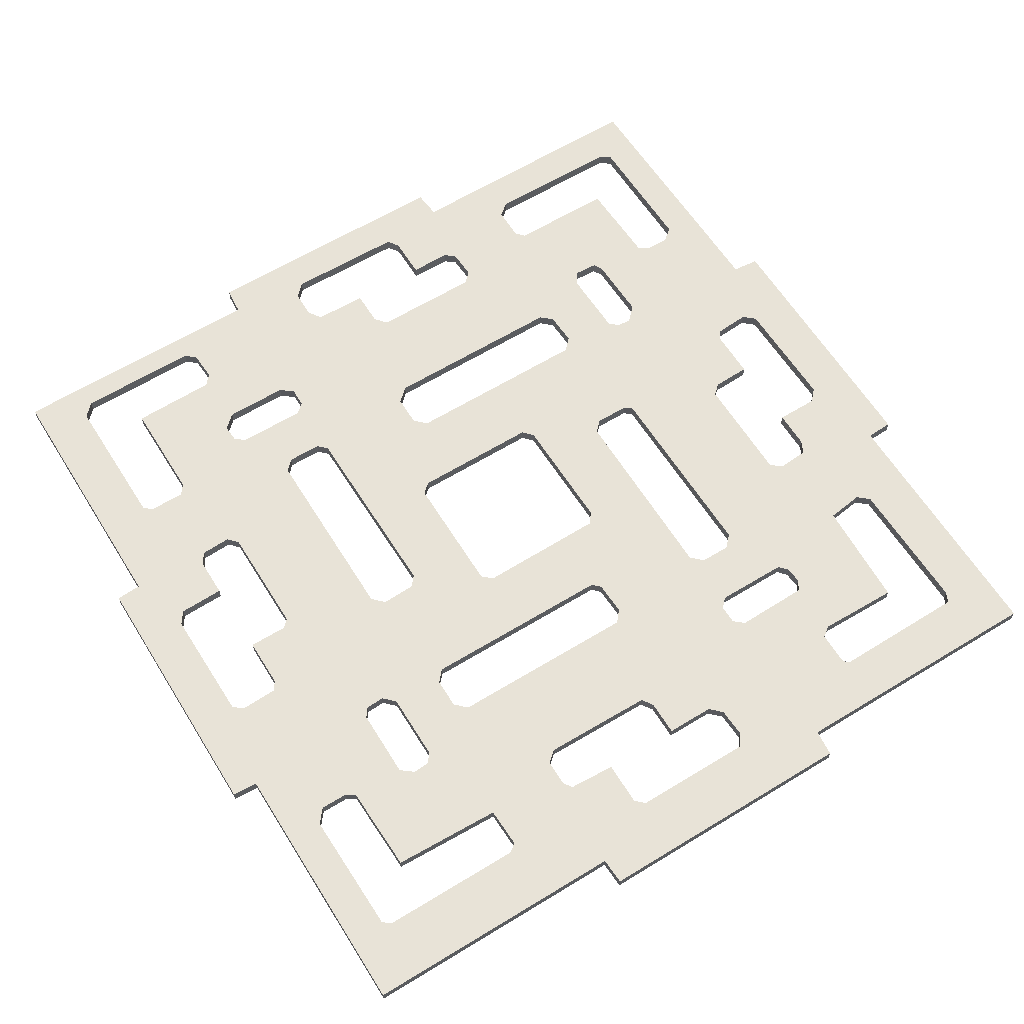
<metadata>
{"format":"obj","ext":"obj","renderer":"f3d","projection":"perspective","resolution":1024,"background":"white","views":[{"elev":62.2,"azim":58.2,"up":"+Z"}]}
</metadata>
<code>
o Object.1
v 23.86 41.12 0.75
v 15.88 46.89 0.75
v 23.71 41.12 0.75
v 23.71 41.12 -0.75
v 23.86 41.12 -0.75
v 39.96 41.27 0.75
v 39.96 41.27 -0.75
v 41.14 40.68 0.75
v 46.9 46.89 0.75
v 46.9 46.89 -0.75
v 15.88 46.89 -0.75
v 15.73 50 0.75
v -15.44 50 0.75
v 15.73 50 -0.75
v -15.44 50 -0.75
v -15.58 50 0.75
v -8.789 43.2 0.75
v -15.88 46.89 0.75
v -15.58 50 -0.75
v -15.88 46.89 -0.75
v -46.9 46.45 0.75
v -26.51 42.75 0.75
v -8.493 39.05 0.75
v -4.357 22.04 0.75
v -7.607 38.46 0.75
v -7.607 38.46 -0.75
v -8.493 39.05 -0.75
v -8.789 43.2 -0.75
v -7.607 44.53 0.75
v -7.607 44.53 -0.75
v -7.459 44.53 0.75
v 5.982 44.67 0.75
v -7.459 44.53 -0.75
v 5.982 44.67 -0.75
v 7.312 43.34 0.75
v 13.22 37.72 0.75
v 26.51 25.89 0.75
v 26.66 25.89 0.75
v 26.51 25.89 -0.75
v 26.66 25.89 -0.75
v 28.43 26.04 0.75
v 28.43 26.04 -0.75
v 29.62 25.3 0.75
v 23.12 35.5 0.75
v 43.35 6.509 0.75
v 29.76 16.72 0.75
v 29.62 25.3 -0.75
v 29.76 16.72 -0.75
v 28.73 15.53 0.75
v 38.63 7.396 0.75
v 41.88 7.544 0.75
v 38.63 7.396 -0.75
v 41.88 7.544 -0.75
v 43.35 6.509 -0.75
v 43.35 -7.544 0.75
v 50 -15.68 0.75
v 42.32 -8.58 0.75
v 43.35 -7.544 -0.75
v 42.32 -8.58 -0.75
v 37.15 -8.58 0.75
v 46.9 -15.83 0.75
v 46.9 -46.89 0.75
v 46.9 -46.89 -0.75
v 46.9 -15.83 -0.75
v 50 -15.68 -0.75
v 50 15.53 0.75
v 46.9 15.83 0.75
v 50 15.53 -0.75
v 46.9 15.83 -0.75
v 36.71 24.26 -0.75
v 23.12 35.5 -0.75
v 22.53 39.79 -0.75
v 22.53 39.79 0.75
v 35.97 34.91 -0.75
v 35.97 34.91 0.75
v 35.82 25.44 0.75
v 35.82 25.44 -0.75
v 36.71 24.26 0.75
v 40.69 24.26 -0.75
v 40.69 24.26 0.75
v 41.29 24.85 0.75
v 41.29 24.85 -0.75
v 41.14 40.68 -0.75
v 37.15 -8.58 -0.75
v 36.85 -14.05 -0.75
v 39.96 -25 -0.75
v 39.96 -41.72 -0.75
v 39.96 -41.72 0.75
v 39.96 -25 0.75
v 36.85 -14.05 0.75
v 35.82 -14.79 0.75
v 32.72 -14.79 0.75
v 39.22 -23.96 0.75
v 39.22 -23.96 -0.75
v 34.64 -24.11 -0.75
v 34.64 -24.11 0.75
v 21.05 -19.53 0.75
v 34.49 -24.26 0.75
v 34.49 -24.26 -0.75
v 34.05 -36.98 -0.75
v 34.05 -36.98 0.75
v 23.71 -37.28 -0.75
v 23.71 -37.28 0.75
v 24.89 -29.59 0.75
v 24.74 -27.66 0.75
v 24.74 -27.66 -0.75
v 24.89 -29.59 -0.75
v 23.71 -31.07 0.75
v 23.71 -31.07 -0.75
v 15.44 -31.07 0.75
v 22.97 -38.31 0.75
v 22.97 -38.31 -0.75
v 22.97 -41.57 -0.75
v 22.97 -41.57 0.75
v 14.4 -30.33 0.75
v 2.88 -21.01 0.75
v 1.551 -22.34 0.75
v 2.88 -21.01 -0.75
v 1.551 -22.34 -0.75
v -20.75 -22.34 0.75
v -1.699 -32.99 0.75
v 6.13 -39.2 0.75
v 15.88 -47.04 0.75
v 15.73 -50 0.75
v 15.73 -50 -0.75
v 15.88 -47.04 -0.75
v 39.22 -42.6 0.75
v 24.59 -42.9 0.75
v 24.59 -42.9 -0.75
v 39.22 -42.6 -0.75
v 6.13 -39.2 -0.75
v -1.699 -32.99 -0.75
v -20.75 -22.34 -0.75
v -14.55 -32.99 -0.75
v -27.84 -16.86 -0.75
v -27.84 -24.85 -0.75
v -27.84 -24.85 0.75
v -27.84 -16.86 0.75
v -14.55 -32.99 0.75
v -28.88 -15.68 0.75
v -28.88 -15.68 -0.75
v -30.95 -15.68 -0.75
v -30.95 -15.68 0.75
v -39.66 -6.657 0.75
v -41.14 -7.692 0.75
v -39.66 -6.657 -0.75
v -41.14 -7.692 -0.75
v -44.39 -7.692 0.75
v -32.27 -17.16 0.75
v -31.09 -15.68 0.75
v -32.27 -17.16 -0.75
v -31.09 -15.68 -0.75
v -44.39 -7.692 -0.75
v -32.27 -24.56 -0.75
v -46.75 -15.83 -0.75
v -50 -15.53 -0.75
v -45.86 -6.213 -0.75
v -45.86 -6.213 0.75
v -50 -15.53 0.75
v -46.75 -15.83 0.75
v -32.27 -24.56 0.75
v -30.8 -26.18 0.75
v -30.8 -26.18 -0.75
v -28.73 -26.04 -0.75
v -28.73 -26.04 0.75
v -15.88 -47.04 0.75
v -25.04 -36.09 0.75
v -25.04 -40.38 0.75
v -25.04 -36.09 -0.75
v -25.04 -40.38 -0.75
v -25.92 -41.27 0.75
v -25.92 -41.27 -0.75
v -42.47 -41.42 0.75
v -46.75 -47.04 0.75
v -43.94 -39.94 0.75
v -42.47 -41.42 -0.75
v -43.94 -39.94 -0.75
v -43.94 -25.59 0.75
v -43.94 -25.59 -0.75
v -42.91 -24.41 0.75
v -46.75 -47.04 -0.75
v -15.88 -47.04 -0.75
v -15.73 -50 0.75
v -9.675 -43.79 0.75
v -8.198 -44.82 0.75
v -8.198 -44.82 -0.75
v -9.675 -43.79 -0.75
v -9.823 -38.46 0.75
v -14.4 -38.46 0.75
v -9.823 -38.46 -0.75
v -14.4 -38.46 -0.75
v -15.73 -37.57 0.75
v -15.73 -37.57 -0.75
v -15.88 -34.02 0.75
v -14.7 -32.99 0.75
v -15.88 -34.02 -0.75
v -14.7 -32.99 -0.75
v -15.73 -50 -0.75
v 5.391 -44.67 -0.75
v 6.278 -43.49 -0.75
v 6.278 -43.49 0.75
v 5.096 -38.46 -0.75
v 5.096 -38.46 0.75
v -0.8124 -38.46 -0.75
v -0.8124 -38.46 0.75
v -0.8124 -33.88 0.75
v -0.8124 -33.88 -0.75
v 5.391 -44.67 0.75
v -42.91 -24.41 -0.75
v -39.51 -24.26 -0.75
v -42.76 -24.41 -0.75
v -39.51 -24.26 0.75
v -42.76 -24.41 0.75
v -38.33 -25.3 0.75
v -26.22 -35.21 0.75
v -26.22 -35.21 -0.75
v -38.18 -35.21 -0.75
v -38.18 -35.21 0.75
v -38.33 -25.3 -0.75
v -50 15.53 -0.75
v -50 15.53 0.75
v -45.72 7.692 0.75
v -44.39 8.58 0.75
v -39.51 8.58 0.75
v -46.75 15.83 0.75
v -46.75 15.83 -0.75
v -46.9 46.45 -0.75
v -42.47 41.42 0.75
v -41.58 42.6 0.75
v -41.43 42.6 0.75
v -41.58 42.6 -0.75
v -41.43 42.6 -0.75
v -26.51 42.75 -0.75
v -25.33 41.27 0.75
v -5.244 21.15 0.75
v -25.33 38.46 0.75
v -25.33 41.27 -0.75
v -25.33 38.46 -0.75
v -26.22 37.28 0.75
v -18.24 31.07 0.75
v -16.62 29.44 0.75
v -18.24 31.07 -0.75
v -16.62 29.44 -0.75
v -16.77 27.81 0.75
v -5.244 17.16 0.75
v -5.244 17.16 -0.75
v -5.244 21.15 -0.75
v -4.505 22.04 0.75
v -4.505 22.04 -0.75
v -4.357 22.04 -0.75
v 18.24 22.19 0.75
v -0.517 32.84 0.75
v 12.48 32.84 0.75
v 12.48 32.84 -0.75
v -0.517 32.84 -0.75
v -1.551 34.02 0.75
v -1.699 38.46 0.75
v -1.699 38.46 -0.75
v -1.551 34.02 -0.75
v 18.24 22.19 -0.75
v 25.48 16.57 -0.75
v 26.51 15.53 -0.75
v 25.48 16.57 0.75
v 26.51 15.53 0.75
v 19.57 20.86 0.75
v 19.57 20.86 -0.75
v 19.57 17.31 0.75
v 37.15 0.4438 0.75
v 18.24 15.98 0.75
v 19.57 17.31 -0.75
v 18.24 15.98 -0.75
v -4.062 15.98 0.75
v 33.01 0.4438 0.75
v 31.68 -0.4438 0.75
v 31.68 -0.4438 -0.75
v 33.01 0.4438 -0.75
v 37.15 0.4438 -0.75
v 37.15 6.065 0.75
v 28.73 15.53 -0.75
v 38.48 7.396 0.75
v 37.15 6.065 -0.75
v 38.48 7.396 -0.75
v -4.062 15.98 -0.75
v 19.72 3.994 -0.75
v 21.05 2.811 -0.75
v 31.54 -13.46 -0.75
v 21.05 -19.53 -0.75
v 21.05 2.811 0.75
v 31.54 -13.46 0.75
v 19.72 3.994 0.75
v 15.88 3.846 -0.75
v 15.88 3.846 0.75
v 15.73 3.846 0.75
v 15.73 3.846 -0.75
v 14.84 2.959 -0.75
v 14.84 2.959 0.75
v 14.84 -19.67 -0.75
v 14.84 -19.67 0.75
v 7.164 7.692 0.75
v 5.835 8.58 0.75
v 5.835 8.58 -0.75
v 7.164 7.692 -0.75
v 7.312 -7.396 0.75
v 7.312 -7.396 -0.75
v 6.278 -8.58 0.75
v -8.198 -8.58 0.75
v 6.278 -8.58 -0.75
v -8.198 -8.58 -0.75
v -9.232 -7.396 0.75
v -17.21 -2.811 0.75
v -20.75 -16.12 0.75
v -18.54 -4.142 0.75
v -22.08 -4.142 0.75
v -34.05 0.7396 0.75
v -35.38 -0.4438 0.75
v -39.51 -0.4438 0.75
v -35.38 -0.4438 -0.75
v -39.51 -0.4438 -0.75
v -21.94 -21.15 0.75
v -21.94 -17.16 0.75
v -20.9 -16.12 0.75
v -21.94 -17.16 -0.75
v -20.9 -16.12 -0.75
v -20.75 -16.12 -0.75
v 1.551 -15.98 0.75
v 1.551 -15.98 -0.75
v 2.733 -17.01 0.75
v 15.58 -26.78 0.75
v 14.25 -28.11 0.75
v 14.25 -28.11 -0.75
v 15.58 -26.78 -0.75
v 15.73 -26.78 0.75
v 15.73 -26.78 -0.75
v 23.71 -26.78 0.75
v 16.17 -20.86 0.75
v 19.72 -20.86 0.75
v 19.72 -20.86 -0.75
v 16.17 -20.86 -0.75
v 23.71 -26.78 -0.75
v 2.733 -17.01 -0.75
v 14.4 -30.33 -0.75
v 15.44 -31.07 -0.75
v -17.21 -2.811 -0.75
v -18.54 -4.142 -0.75
v -22.08 -4.142 -0.75
v -34.05 0.7396 -0.75
v -23.56 -2.515 -0.75
v -23.56 -2.515 0.75
v -23.56 19.23 0.75
v -36.41 24.7 0.75
v -22.38 20.56 0.75
v -23.56 19.23 -0.75
v -22.38 20.56 -0.75
v -22.23 20.56 0.75
v -22.23 20.56 -0.75
v -18.54 20.71 0.75
v -25.63 26.63 0.75
v -17.65 26.78 0.75
v -17.65 26.78 -0.75
v -25.63 26.63 -0.75
v -27.1 27.51 0.75
v -27.1 27.51 -0.75
v -26.96 30.33 0.75
v -36.41 36.98 0.75
v -25.92 30.92 0.75
v -26.96 30.33 -0.75
v -25.92 30.92 -0.75
v -25.78 30.92 0.75
v -25.78 30.92 -0.75
v -36.41 36.98 -0.75
v -26.22 37.28 -0.75
v -36.41 24.7 -0.75
v -37.44 23.82 0.75
v -37.44 23.82 -0.75
v -41.29 23.82 0.75
v -34.05 13.46 0.75
v -35.23 14.64 0.75
v -35.23 14.64 -0.75
v -34.05 13.46 -0.75
v -41.29 23.82 -0.75
v -42.47 25.3 -0.75
v -42.47 25.3 0.75
v -42.47 41.42 -0.75
v -38.48 14.5 -0.75
v -38.63 14.5 -0.75
v -38.48 14.5 0.75
v -38.63 14.5 0.75
v -39.51 13.31 0.75
v -39.51 13.31 -0.75
v -39.51 8.58 -0.75
v -44.39 8.58 -0.75
v -45.72 7.692 -0.75
v -18.54 20.71 -0.75
v -17.21 19.38 -0.75
v -17.21 19.38 0.75
v -9.232 7.396 0.75
v -8.05 8.432 0.75
v -7.903 8.432 0.75
v -16.77 27.81 -0.75
v -8.05 8.432 -0.75
v -7.903 8.432 -0.75
v -9.232 7.396 -0.75
v -9.232 -7.396 -0.75
v -21.94 -21.15 -0.75
v 32.72 -14.79 -0.75
v 35.82 -14.79 -0.75
v 25.48 25 0.75
v 13.52 34.17 0.75
v 13.22 37.72 -0.75
v 13.52 34.17 -0.75
v 25.48 25 -0.75
v 7.312 43.34 -0.75
v 11.74 38.46 -0.75
v 7.312 38.46 -0.75
v 7.312 38.46 0.75
v 11.74 38.46 0.75
f 1 2 3
f 3 4 1
f 4 5 1
f 1 5 6
f 5 7 6
f 6 7 8
f 6 8 9
f 2 6 9
f 9 10 2
f 10 11 2
f 2 11 12
f 13 2 12
f 12 14 13
f 14 15 13
f 13 15 16
f 17 13 16
f 18 17 16
f 16 19 18
f 19 20 18
f 18 20 21
f 21 22 18
f 22 23 18
f 23 22 24
f 24 25 23
f 25 26 23
f 26 27 23
f 23 27 17
f 27 28 17
f 17 28 29
f 28 30 29
f 29 30 31
f 31 13 29
f 32 13 31
f 31 33 32
f 33 34 32
f 32 34 35
f 35 36 32
f 32 36 37
f 38 32 37
f 37 39 38
f 39 40 38
f 38 40 41
f 40 42 41
f 41 42 43
f 43 32 41
f 44 32 43
f 45 44 43
f 46 45 43
f 43 47 46
f 47 48 46
f 46 48 49
f 49 50 46
f 46 50 51
f 50 52 51
f 52 53 51
f 51 53 45
f 53 54 45
f 45 54 55
f 56 45 55
f 57 56 55
f 55 58 57
f 58 59 57
f 57 59 60
f 60 61 57
f 60 62 61
f 62 63 61
f 63 64 61
f 61 64 56
f 64 65 56
f 56 65 66
f 67 56 66
f 66 68 67
f 68 69 67
f 67 69 9
f 68 65 69
f 54 69 65
f 58 54 65
f 70 69 54
f 71 70 54
f 47 71 54
f 47 34 71
f 71 34 72
f 71 72 73
f 44 71 73
f 74 71 44
f 75 74 44
f 44 76 75
f 76 77 75
f 70 77 76
f 78 70 76
f 79 70 78
f 80 79 78
f 78 67 80
f 67 81 80
f 81 82 80
f 83 82 81
f 8 83 81
f 82 83 69
f 79 82 69
f 10 69 83
f 10 83 7
f 67 8 81
f 45 67 78
f 82 79 80
f 76 44 78
f 77 74 75
f 74 77 71
f 73 72 3
f 72 34 11
f 4 72 11
f 34 15 11
f 42 34 47
f 70 71 77
f 79 69 70
f 65 68 66
f 65 64 59
f 59 64 84
f 64 63 84
f 85 84 63
f 86 85 63
f 86 63 87
f 86 87 88
f 89 86 88
f 88 62 89
f 62 90 89
f 89 90 91
f 89 91 92
f 89 92 93
f 93 94 89
f 95 94 93
f 96 95 93
f 93 97 96
f 96 97 98
f 98 99 96
f 100 99 98
f 101 100 98
f 102 100 101
f 103 102 101
f 104 103 101
f 104 101 105
f 105 106 104
f 106 107 104
f 104 107 108
f 107 109 108
f 108 109 110
f 110 103 108
f 110 111 103
f 111 112 103
f 113 112 111
f 114 113 111
f 115 114 111
f 114 115 116
f 117 114 116
f 116 118 117
f 118 119 117
f 117 119 120
f 120 121 117
f 121 122 117
f 122 123 117
f 122 124 123
f 124 125 123
f 125 126 123
f 123 126 62
f 127 123 62
f 123 127 128
f 123 128 114
f 128 129 114
f 130 129 128
f 129 130 126
f 113 129 126
f 119 113 126
f 119 126 131
f 119 131 132
f 119 132 133
f 132 134 133
f 135 133 134
f 135 134 136
f 135 136 137
f 138 135 137
f 137 139 138
f 139 120 138
f 138 120 140
f 140 141 138
f 142 141 140
f 143 142 140
f 144 143 140
f 145 143 144
f 144 146 145
f 146 147 145
f 145 147 148
f 148 149 145
f 145 149 150
f 149 151 150
f 151 152 150
f 150 152 143
f 152 151 147
f 152 147 142
f 147 151 153
f 151 154 153
f 154 155 153
f 155 156 153
f 153 156 157
f 153 157 158
f 148 153 158
f 158 159 148
f 148 159 160
f 148 160 161
f 161 160 162
f 162 163 161
f 163 154 161
f 161 154 149
f 164 163 162
f 165 164 162
f 166 165 162
f 166 162 167
f 168 166 167
f 167 169 168
f 169 170 168
f 168 170 171
f 170 172 171
f 171 172 173
f 174 171 173
f 175 174 173
f 173 176 175
f 176 177 175
f 175 177 178
f 177 179 178
f 178 179 180
f 178 180 160
f 174 178 160
f 160 155 174
f 155 181 174
f 174 181 166
f 181 182 166
f 166 182 183
f 183 184 166
f 183 185 184
f 185 186 184
f 186 187 184
f 184 187 188
f 189 184 188
f 188 190 189
f 190 191 189
f 189 191 192
f 191 193 192
f 192 193 194
f 137 192 194
f 195 137 194
f 194 196 195
f 196 197 195
f 195 197 139
f 197 134 139
f 139 134 121
f 196 136 197
f 196 193 136
f 136 193 164
f 187 164 193
f 164 187 182
f 182 187 198
f 165 192 137
f 192 165 184
f 193 196 194
f 193 191 187
f 190 187 191
f 184 189 192
f 187 190 188
f 187 186 198
f 186 199 198
f 125 198 199
f 125 199 200
f 131 125 200
f 131 200 201
f 122 131 201
f 202 131 122
f 203 202 122
f 204 202 203
f 205 204 203
f 206 205 203
f 121 206 203
f 121 132 206
f 132 207 206
f 202 207 132
f 206 207 205
f 207 204 205
f 202 204 207
f 201 200 208
f 201 208 124
f 208 183 124
f 183 198 124
f 200 199 208
f 208 199 185
f 199 186 185
f 183 208 185
f 182 198 183
f 182 181 172
f 176 172 181
f 155 179 181
f 155 209 179
f 155 210 209
f 211 209 210
f 211 210 212
f 213 211 212
f 212 180 213
f 180 209 213
f 212 210 214
f 212 214 160
f 160 214 215
f 167 160 215
f 215 216 167
f 217 216 215
f 218 217 215
f 219 217 218
f 214 219 218
f 216 217 219
f 216 219 155
f 216 155 169
f 169 155 163
f 169 163 182
f 214 218 215
f 210 219 214
f 209 211 213
f 155 219 210
f 180 212 160
f 179 209 180
f 177 181 179
f 176 181 177
f 178 174 175
f 171 174 166
f 172 176 173
f 182 172 170
f 169 182 170
f 216 169 167
f 168 171 166
f 166 184 165
f 136 164 165
f 163 164 182
f 162 160 167
f 159 156 160
f 220 156 159
f 221 220 159
f 159 222 221
f 222 223 221
f 221 223 224
f 221 224 225
f 225 226 221
f 227 226 225
f 21 227 225
f 225 228 21
f 21 228 229
f 230 21 229
f 229 231 230
f 231 232 230
f 230 232 22
f 232 233 22
f 22 233 234
f 235 22 234
f 236 235 234
f 234 237 236
f 237 238 236
f 236 238 239
f 239 240 236
f 241 236 240
f 240 242 241
f 242 243 241
f 241 243 244
f 244 245 241
f 241 245 235
f 245 246 235
f 246 247 235
f 235 247 248
f 247 249 248
f 248 249 24
f 249 250 24
f 24 250 251
f 252 24 251
f 252 251 253
f 253 254 252
f 254 255 252
f 252 255 256
f 256 25 252
f 25 256 257
f 257 258 25
f 259 258 257
f 258 259 26
f 255 26 259
f 26 255 250
f 260 250 255
f 256 259 257
f 255 259 256
f 254 260 255
f 254 261 260
f 262 260 261
f 262 261 263
f 264 262 263
f 263 251 264
f 265 264 251
f 251 260 265
f 260 266 265
f 265 266 267
f 268 265 267
f 269 268 267
f 267 270 269
f 270 271 269
f 269 271 272
f 272 273 269
f 273 272 274
f 274 275 273
f 275 276 273
f 273 276 268
f 276 277 268
f 268 277 278
f 264 268 278
f 264 278 49
f 49 279 264
f 49 278 280
f 278 281 280
f 281 282 280
f 280 282 50
f 282 281 279
f 282 279 52
f 48 52 279
f 279 281 262
f 281 277 262
f 266 262 277
f 270 266 277
f 277 281 278
f 277 276 271
f 271 276 283
f 275 283 276
f 284 283 275
f 285 284 275
f 275 286 285
f 285 286 287
f 285 287 97
f 288 285 97
f 97 289 288
f 288 289 274
f 274 290 288
f 290 284 288
f 291 284 290
f 292 291 290
f 290 272 292
f 292 272 293
f 293 294 292
f 295 294 293
f 296 295 293
f 297 295 296
f 298 297 296
f 299 298 296
f 296 272 299
f 299 272 300
f 300 301 299
f 301 302 299
f 299 302 303
f 302 304 303
f 303 304 305
f 298 303 305
f 306 298 305
f 305 307 306
f 307 308 306
f 306 308 309
f 309 310 306
f 311 306 310
f 311 310 312
f 311 312 313
f 311 313 314
f 311 314 315
f 316 311 315
f 315 317 316
f 317 318 316
f 316 318 144
f 144 319 316
f 316 319 320
f 321 316 320
f 320 322 321
f 322 323 321
f 321 323 311
f 323 324 311
f 311 324 325
f 324 326 325
f 325 326 327
f 328 325 327
f 327 329 328
f 329 330 328
f 330 331 328
f 328 331 332
f 331 333 332
f 332 333 334
f 335 332 334
f 335 334 336
f 336 337 335
f 337 338 335
f 335 338 298
f 337 339 338
f 339 333 338
f 297 338 333
f 333 326 297
f 326 308 297
f 337 106 339
f 106 337 100
f 337 287 100
f 287 337 336
f 334 105 336
f 334 339 105
f 332 335 298
f 298 325 332
f 333 339 334
f 331 326 333
f 340 326 331
f 331 330 340
f 340 330 118
f 341 118 330
f 118 341 113
f 341 330 329
f 115 341 329
f 342 341 115
f 110 342 115
f 342 112 341
f 102 112 342
f 109 102 342
f 116 329 327
f 327 340 116
f 332 325 328
f 326 340 327
f 326 324 308
f 343 308 324
f 344 343 324
f 345 344 324
f 346 345 324
f 317 346 324
f 345 346 347
f 345 347 348
f 313 345 348
f 348 347 349
f 350 348 349
f 351 350 349
f 349 352 351
f 352 353 351
f 351 353 354
f 353 355 354
f 354 355 356
f 357 354 356
f 357 356 358
f 358 359 357
f 359 360 357
f 357 360 361
f 360 362 361
f 361 362 363
f 364 361 363
f 365 364 363
f 363 366 365
f 366 367 365
f 365 367 368
f 367 369 368
f 368 369 240
f 367 370 369
f 371 369 370
f 371 370 364
f 239 371 364
f 364 368 239
f 364 370 350
f 370 372 350
f 350 372 373
f 372 374 373
f 373 374 375
f 376 373 375
f 376 375 377
f 377 378 376
f 378 379 376
f 376 379 314
f 314 348 376
f 379 346 314
f 378 380 379
f 380 374 379
f 379 374 347
f 378 226 380
f 380 226 381
f 380 381 382
f 375 380 382
f 382 225 375
f 382 381 228
f 381 383 228
f 381 226 383
f 384 226 378
f 385 226 384
f 385 384 386
f 387 385 386
f 386 225 387
f 387 225 388
f 388 389 387
f 390 389 388
f 224 390 388
f 391 390 224
f 390 391 220
f 226 390 220
f 220 391 392
f 392 391 223
f 389 390 226
f 377 225 386
f 389 385 387
f 386 384 377
f 389 226 385
f 384 378 377
f 375 225 377
f 348 373 376
f 374 380 375
f 374 372 347
f 352 347 372
f 370 362 372
f 355 372 362
f 366 362 370
f 242 369 371
f 238 242 371
f 366 370 367
f 368 364 365
f 350 361 364
f 361 350 354
f 362 366 363
f 362 360 355
f 393 355 360
f 359 393 360
f 393 359 394
f 393 394 395
f 356 393 395
f 395 394 310
f 310 396 395
f 396 397 395
f 397 398 395
f 398 358 395
f 398 244 358
f 244 399 358
f 398 272 244
f 397 400 398
f 400 401 398
f 398 401 300
f 394 401 400
f 394 400 402
f 394 402 343
f 403 343 402
f 403 402 396
f 309 403 396
f 402 400 397
f 396 402 397
f 394 343 310
f 394 359 401
f 359 399 401
f 399 283 401
f 301 401 283
f 283 399 246
f 243 246 399
f 399 359 358
f 395 358 356
f 354 357 361
f 355 393 356
f 353 372 355
f 352 372 353
f 354 350 351
f 348 350 373
f 347 352 349
f 379 347 346
f 344 345 313
f 343 344 312
f 308 343 403
f 323 318 324
f 322 318 323
f 322 404 318
f 318 404 146
f 133 146 404
f 133 404 319
f 120 133 319
f 141 146 133
f 404 322 320
f 319 404 320
f 319 144 120
f 317 324 318
f 346 317 315
f 311 316 321
f 314 346 315
f 348 314 313
f 312 344 313
f 310 343 312
f 306 311 325
f 396 310 309
f 308 403 309
f 307 297 308
f 307 304 297
f 298 306 325
f 304 307 305
f 304 302 297
f 301 283 302
f 302 283 295
f 401 301 300
f 272 398 300
f 298 299 303
f 338 297 298
f 295 297 302
f 295 283 294
f 294 283 291
f 293 272 296
f 294 291 292
f 289 286 274
f 405 286 289
f 92 405 289
f 406 405 92
f 405 406 86
f 94 405 86
f 94 287 405
f 289 97 92
f 97 287 336
f 101 97 336
f 405 287 286
f 284 285 288
f 291 283 284
f 286 275 274
f 274 272 290
f 271 283 272
f 272 283 245
f 270 277 271
f 269 273 268
f 266 270 267
f 268 264 265
f 279 262 264
f 263 261 407
f 408 263 407
f 408 407 36
f 36 409 408
f 409 410 408
f 408 410 253
f 409 411 410
f 411 261 410
f 39 411 409
f 39 409 34
f 34 409 412
f 409 413 412
f 412 413 414
f 412 414 415
f 35 412 415
f 415 416 35
f 415 414 416
f 414 413 416
f 416 413 36
f 413 409 36
f 263 408 253
f 261 411 407
f 407 411 37
f 260 262 266
f 254 410 261
f 410 254 253
f 251 263 253
f 250 260 251
f 249 233 250
f 250 233 27
f 20 27 233
f 20 233 227
f 249 247 233
f 237 233 247
f 247 246 243
f 247 243 238
f 283 246 245
f 245 244 272
f 243 399 244
f 242 238 243
f 369 242 240
f 239 368 240
f 238 371 239
f 237 247 238
f 236 241 235
f 22 235 248
f 233 237 234
f 232 227 233
f 231 227 232
f 231 383 227
f 383 231 229
f 228 383 229
f 228 225 382
f 227 383 226
f 225 224 388
f 223 391 224
f 222 392 223
f 157 392 222
f 226 220 221
f 220 392 156
f 222 159 158
f 158 157 222
f 157 156 392
f 156 155 160
f 163 155 154
f 154 151 149
f 148 161 149
f 147 153 148
f 146 142 147
f 318 146 144
f 143 145 150
f 152 142 143
f 141 142 146
f 120 144 140
f 139 137 195
f 141 135 138
f 137 136 165
f 197 136 134
f 141 133 135
f 134 132 121
f 202 132 131
f 63 126 130
f 127 130 128
f 87 130 127
f 126 125 131
f 198 125 124
f 201 124 122
f 122 121 203
f 120 139 121
f 119 133 120
f 118 113 119
f 340 118 116
f 123 114 117
f 329 116 115
f 129 113 114
f 112 113 341
f 115 111 110
f 109 342 110
f 109 107 102
f 106 100 107
f 339 106 105
f 101 336 105
f 103 104 108
f 112 102 103
f 100 102 107
f 99 100 287
f 99 287 95
f 97 101 98
f 99 95 96
f 95 287 94
f 92 97 93
f 91 406 92
f 85 406 91
f 90 85 91
f 88 127 62
f 94 86 89
f 88 87 127
f 63 130 87
f 406 85 86
f 84 85 90
f 60 84 90
f 126 63 62
f 62 60 90
f 59 84 60
f 58 65 59
f 57 61 56
f 56 67 45
f 54 58 55
f 53 48 54
f 53 52 48
f 282 52 50
f 50 49 280
f 48 279 49
f 47 54 48
f 45 46 51
f 45 78 44
f 73 32 44
f 2 32 73
f 42 47 43
f 40 34 42
f 39 34 40
f 411 39 37
f 41 32 38
f 36 407 37
f 35 416 36
f 34 412 35
f 33 15 34
f 30 15 33
f 30 33 31
f 30 28 15
f 19 15 28
f 28 27 20
f 27 26 250
f 258 26 25
f 24 252 25
f 24 22 248
f 22 21 230
f 20 227 21
f 19 28 20
f 18 23 17
f 13 17 29
f 15 19 16
f 14 11 15
f 2 13 32
f 11 14 12
f 10 7 11
f 69 10 9
f 8 67 9
f 7 83 8
f 5 11 7
f 4 11 5
f 72 4 3
f 2 73 3
f 6 2 1

</code>
